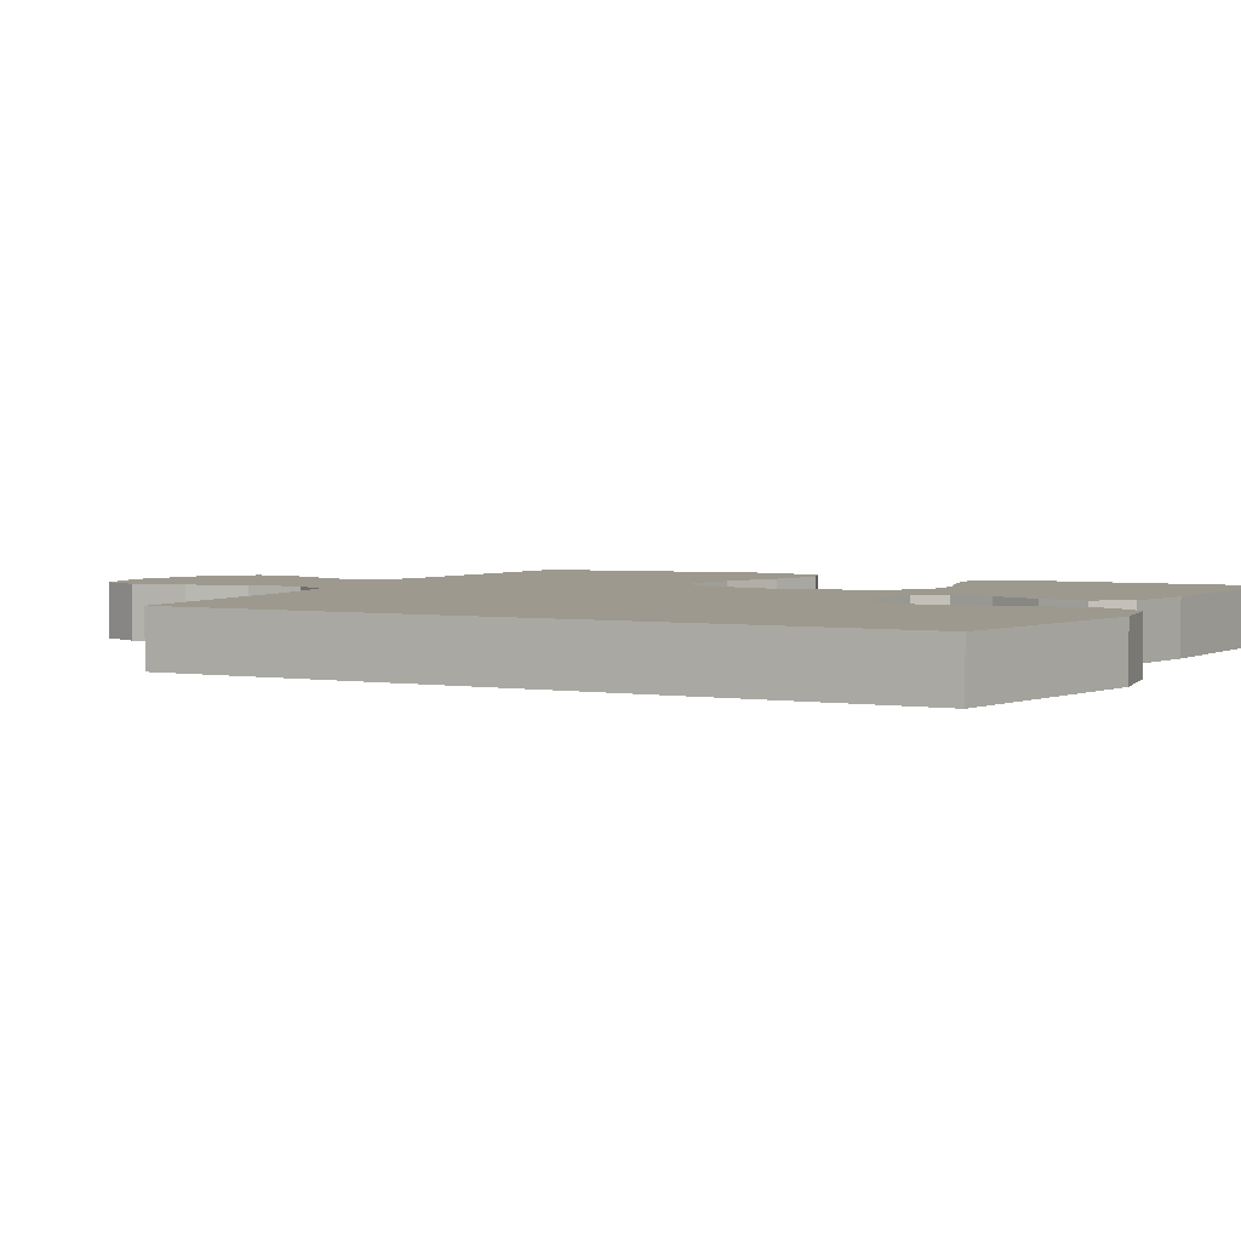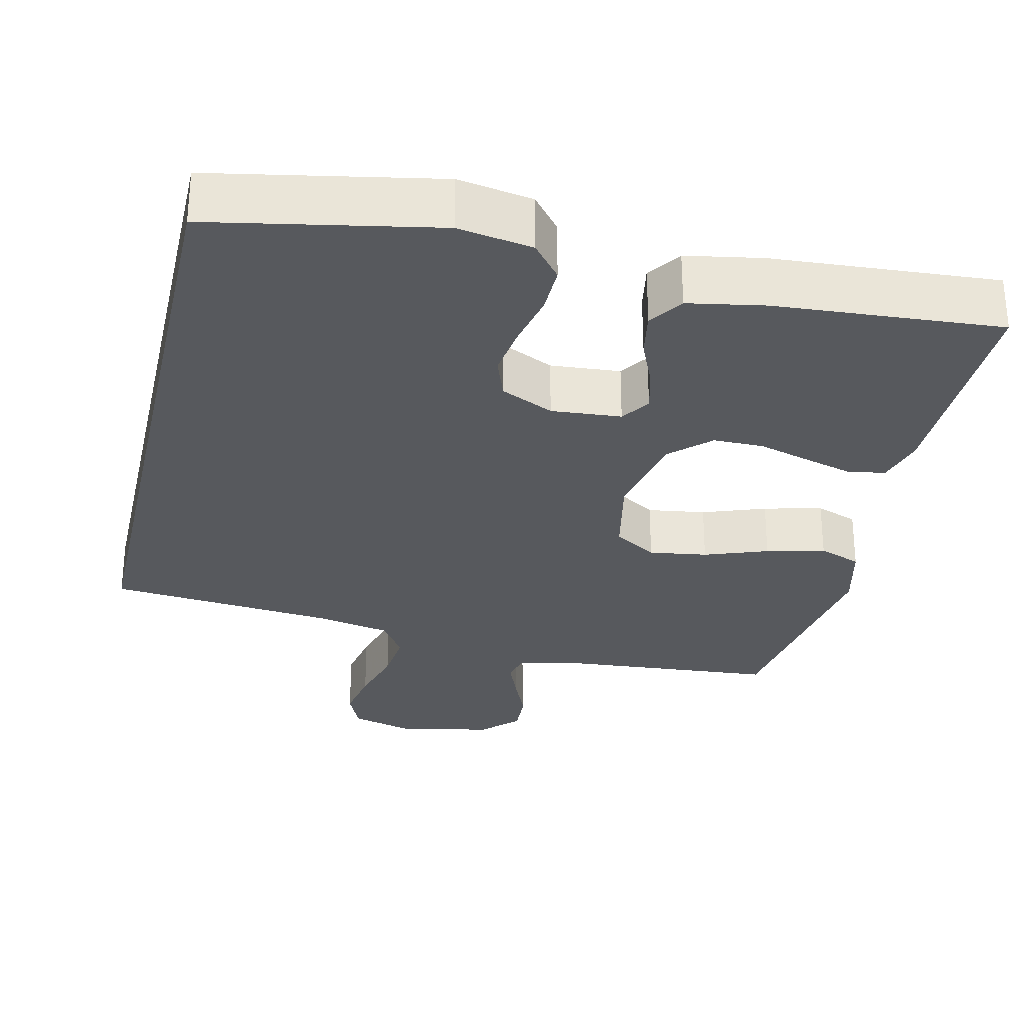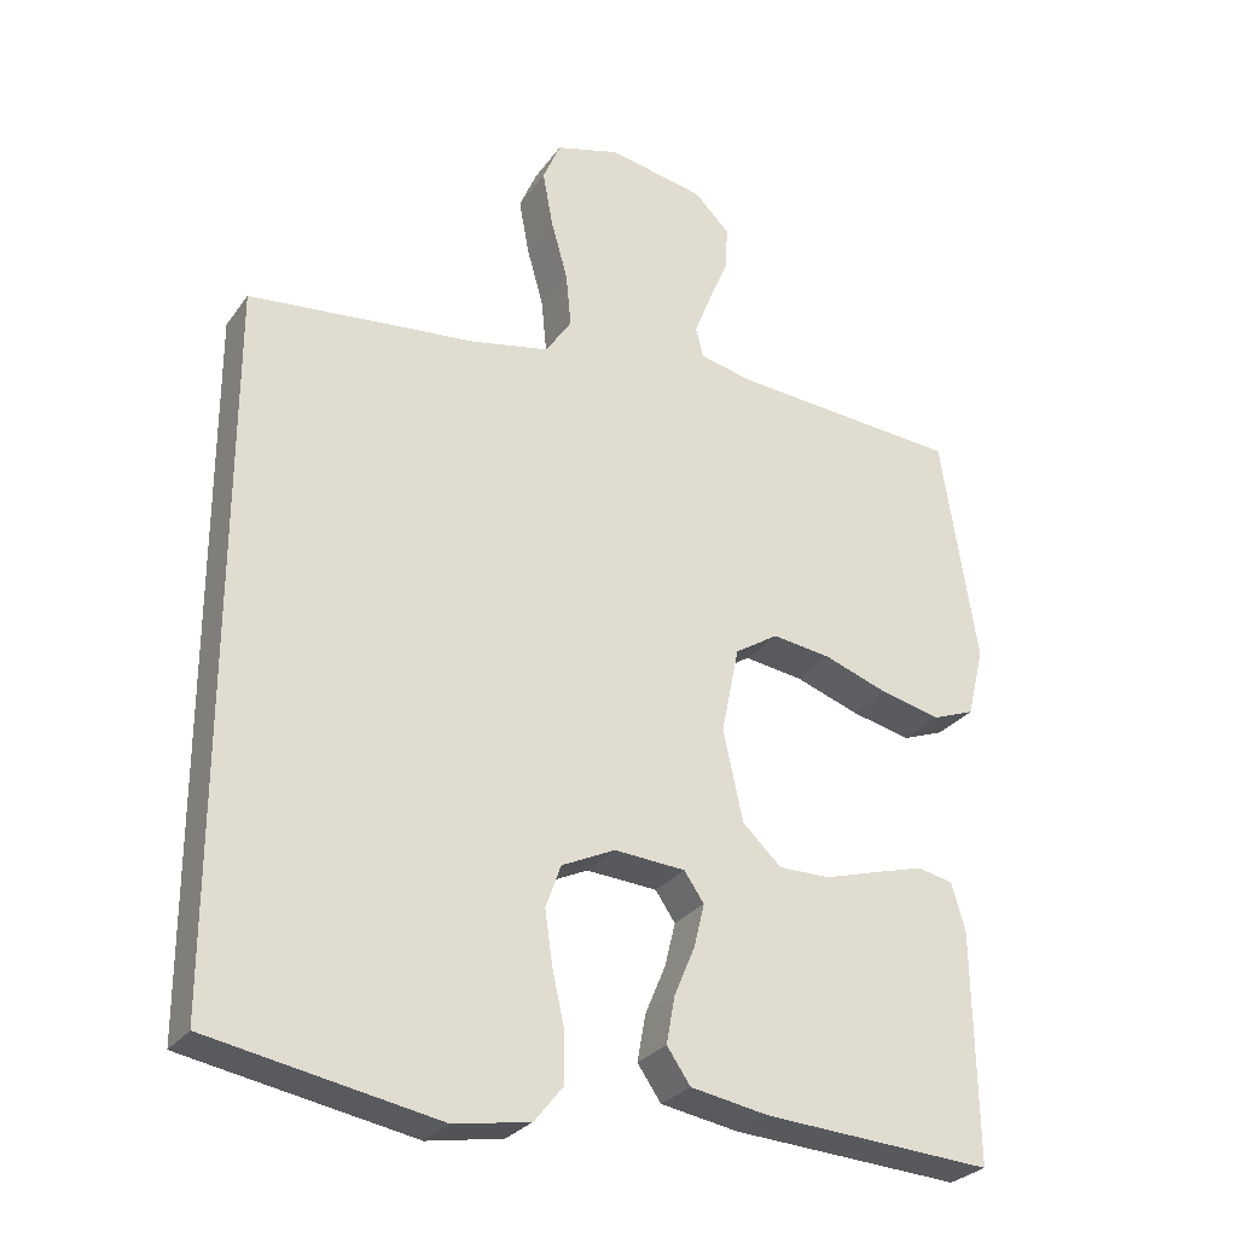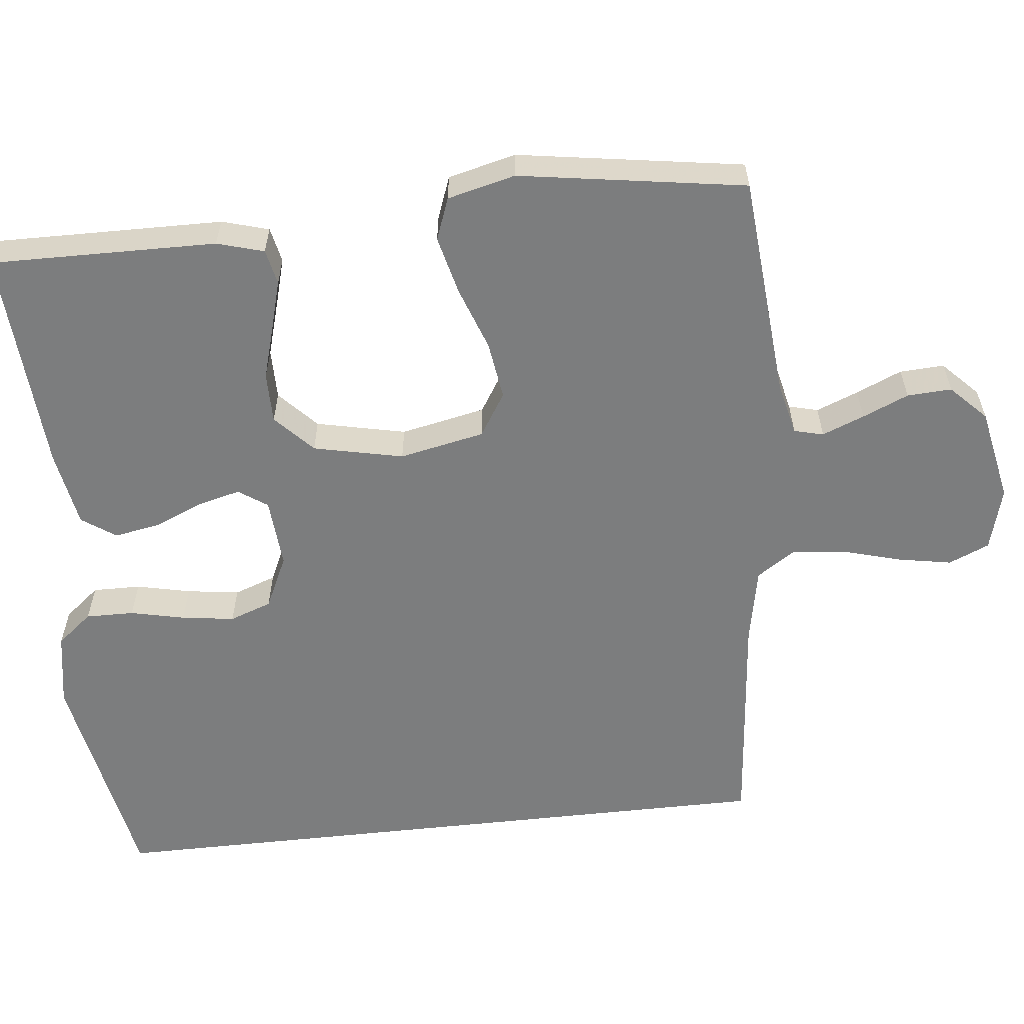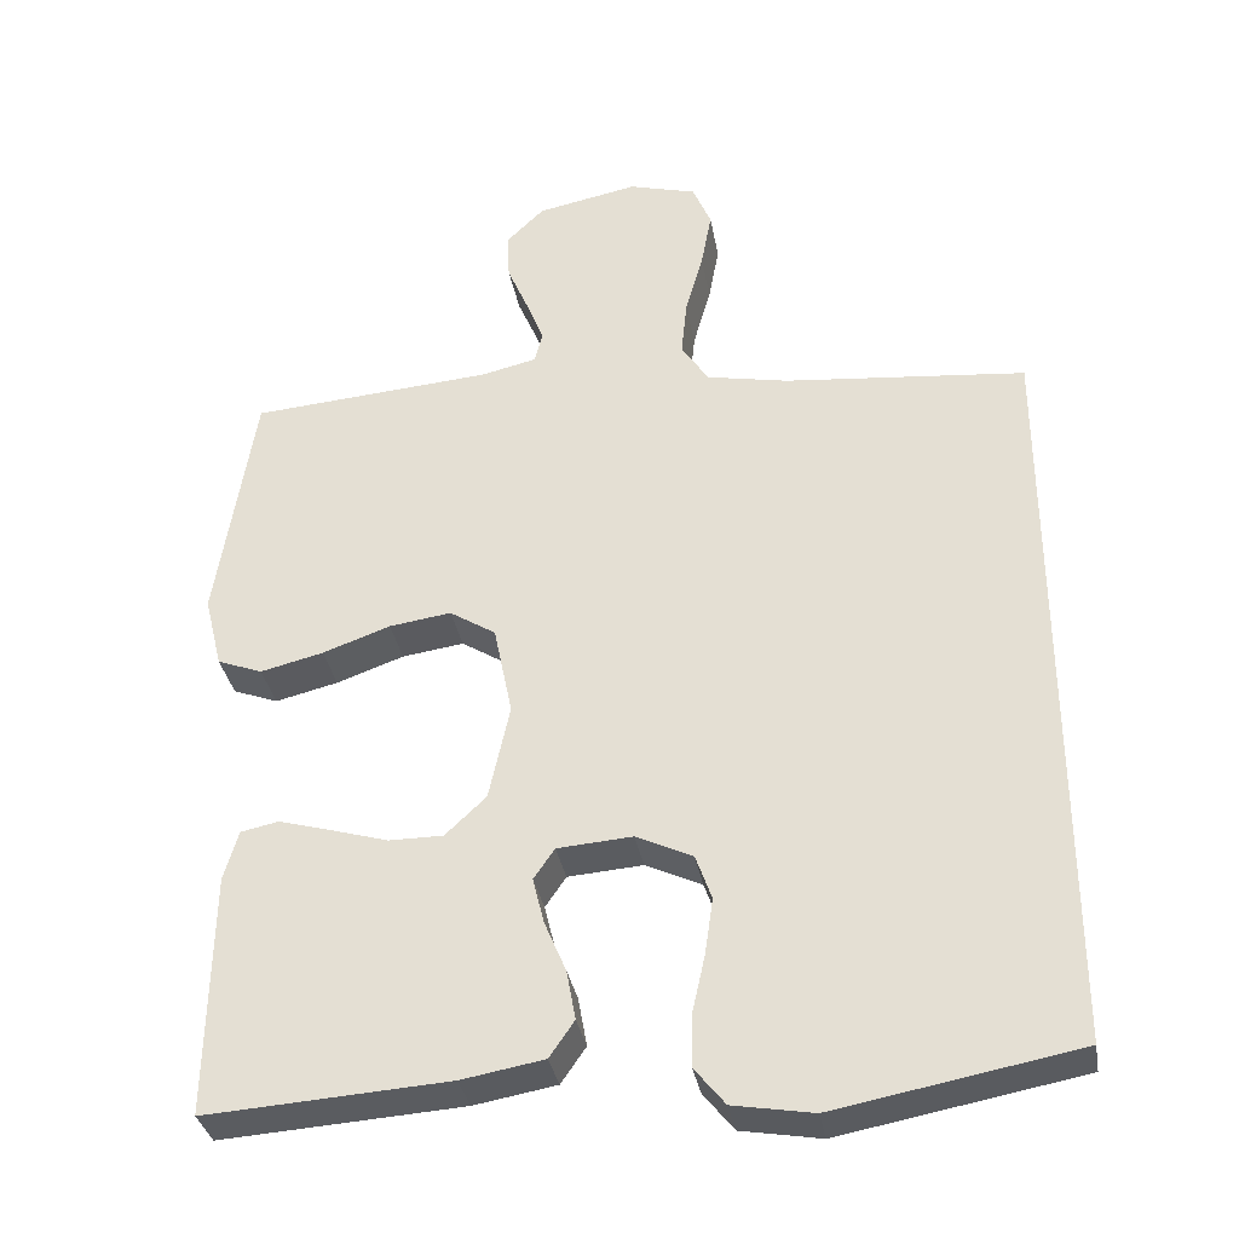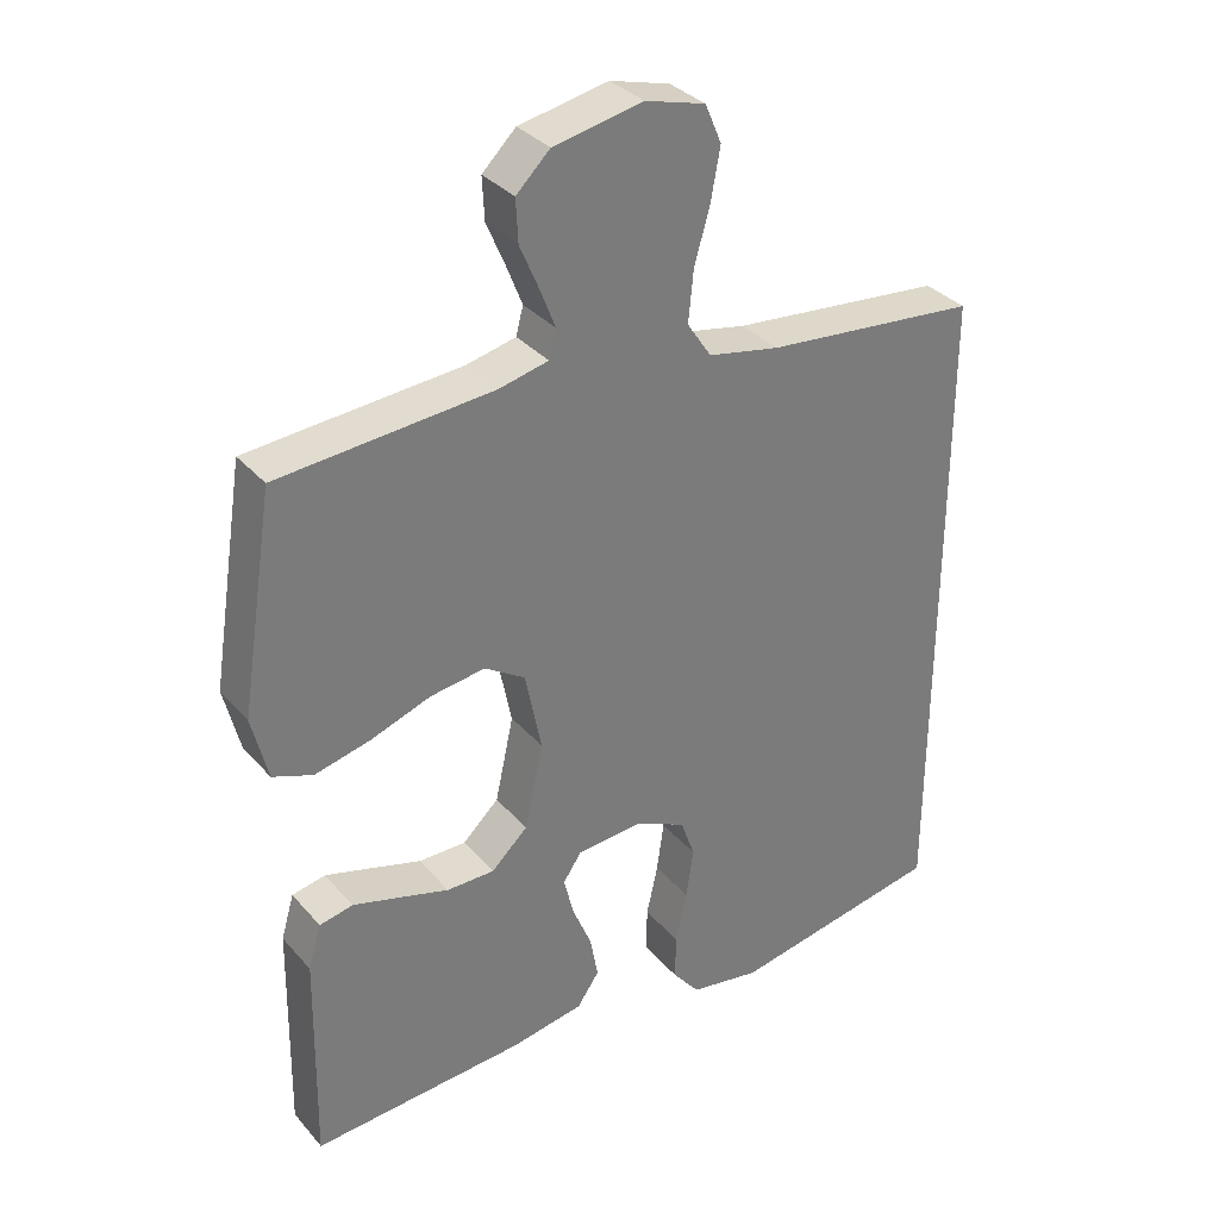
<metadata>
{"format":"obj","ext":"obj","renderer":"f3d","projection":"perspective","resolution":1024,"background":"white","views":[{"elev":3.4,"azim":118.0,"up":"+Y"},{"elev":-29.6,"azim":167.2,"up":"+Y"},{"elev":-27.9,"azim":151.8,"up":"+Z"},{"elev":-59.0,"azim":-83.7,"up":"+Y"},{"elev":-33.9,"azim":9.9,"up":"+Z"},{"elev":33.5,"azim":-34.2,"up":"+Z"}]}
</metadata>
<code>
v -0.5 0.07 0.5
v -0.2 0.07 0.524
v -0.131 0.07 0.54
v -0.121 0.07 0.579
v -0.143 0.07 0.635
v -0.169 0.07 0.696
v -0.172 0.07 0.755
v -0.125 0.07 0.801
v 0 0.07 0.826
v 0.084 0.07 0.803
v 0.107 0.07 0.749
v 0.094 0.07 0.678
v 0.072 0.07 0.6
v 0.065 0.07 0.529
v 0.099 0.07 0.478
v 0.2 0.07 0.458
v 0.5 0.07 0.429
v 0.5 0.07 -0.493
v 0.2 0.07 -0.549
v 0.101 0.07 -0.532
v 0.063 0.07 -0.485
v 0.064 0.07 -0.421
v 0.08 0.07 -0.349
v 0.09 0.07 -0.279
v 0.07 0.07 -0.223
v 0 0.07 -0.19
v -0.093 0.07 -0.197
v -0.119 0.07 -0.235
v -0.105 0.07 -0.292
v -0.078 0.07 -0.356
v -0.067 0.07 -0.417
v -0.098 0.07 -0.462
v -0.2 0.07 -0.48
v -0.5 0.07 -0.5
v -0.495 0.07 -0.2
v -0.477 0.07 -0.138
v -0.43 0.07 -0.128
v -0.366 0.07 -0.146
v -0.294 0.07 -0.167
v -0.227 0.07 -0.167
v -0.176 0.07 -0.119
v -0.15 0.07 0
v -0.173 0.07 0.113
v -0.23 0.07 0.149
v -0.307 0.07 0.138
v -0.391 0.07 0.108
v -0.469 0.07 0.089
v -0.525 0.07 0.11
v -0.547 0.07 0.2
v -0.5 0 0.5
v -0.2 0 0.524
v -0.131 0 0.54
v -0.121 0 0.579
v -0.143 0 0.635
v -0.169 0 0.696
v -0.172 0 0.755
v -0.125 0 0.801
v 0 0 0.826
v 0.084 0 0.803
v 0.107 0 0.749
v 0.094 0 0.678
v 0.072 0 0.6
v 0.065 0 0.529
v 0.099 0 0.478
v 0.2 0 0.458
v 0.5 0 0.429
v 0.5 0 -0.493
v 0.2 0 -0.549
v 0.101 0 -0.532
v 0.063 0 -0.485
v 0.064 0 -0.421
v 0.08 0 -0.349
v 0.09 0 -0.279
v 0.07 0 -0.223
v 0 0 -0.19
v -0.093 0 -0.197
v -0.119 0 -0.235
v -0.105 0 -0.292
v -0.078 0 -0.356
v -0.067 0 -0.417
v -0.098 0 -0.462
v -0.2 0 -0.48
v -0.5 0 -0.5
v -0.495 0 -0.2
v -0.477 0 -0.138
v -0.43 0 -0.128
v -0.366 0 -0.146
v -0.294 0 -0.167
v -0.227 0 -0.167
v -0.176 0 -0.119
v -0.15 0 0
v -0.173 0 0.113
v -0.23 0 0.149
v -0.307 0 0.138
v -0.391 0 0.108
v -0.469 0 0.089
v -0.525 0 0.11
v -0.547 0 0.2
f 49 1 2
f 48 49 2
f 47 48 2
f 46 47 2
f 45 46 2
f 44 45 2 3
f 43 44 3 4
f 42 43 4
f 37 38 39
f 36 37 39
f 35 36 39
f 34 35 39
f 33 34 39
f 32 33 39
f 31 32 39
f 30 31 39
f 29 30 39
f 28 29 39 40
f 27 28 40 41
f 21 22 23
f 20 21 23
f 19 20 23
f 18 19 23
f 17 18 23
f 16 17 23 24
f 15 16 24 25
f 11 12 13
f 10 11 13
f 9 10 13
f 8 9 13
f 7 8 13
f 6 7 13
f 5 6 13
f 4 5 13 14
f 15 25 26
f 14 15 26
f 4 14 26
f 42 4 26
f 26 27 41 42
f 51 50 98
f 51 98 97
f 51 97 96
f 51 96 95
f 51 95 94
f 52 51 94 93
f 53 52 93 92
f 53 92 91
f 88 87 86
f 88 86 85
f 88 85 84
f 88 84 83
f 88 83 82
f 88 82 81
f 88 81 80
f 88 80 79
f 88 79 78
f 89 88 78 77
f 90 89 77 76
f 72 71 70
f 72 70 69
f 72 69 68
f 72 68 67
f 72 67 66
f 73 72 66 65
f 74 73 65 64
f 62 61 60
f 62 60 59
f 62 59 58
f 62 58 57
f 62 57 56
f 62 56 55
f 62 55 54
f 63 62 54 53
f 75 74 64
f 75 64 63
f 75 63 53
f 75 53 91
f 91 90 76 75
f 1 50 51 2
f 2 51 52 3
f 3 52 53 4
f 4 53 54 5
f 5 54 55 6
f 6 55 56 7
f 7 56 57 8
f 8 57 58 9
f 9 58 59 10
f 10 59 60 11
f 11 60 61 12
f 12 61 62 13
f 13 62 63 14
f 14 63 64 15
f 15 64 65 16
f 16 65 66 17
f 17 66 67 18
f 18 67 68 19
f 19 68 69 20
f 20 69 70 21
f 21 70 71 22
f 22 71 72 23
f 23 72 73 24
f 24 73 74 25
f 25 74 75 26
f 26 75 76 27
f 27 76 77 28
f 28 77 78 29
f 29 78 79 30
f 30 79 80 31
f 31 80 81 32
f 32 81 82 33
f 33 82 83 34
f 34 83 84 35
f 35 84 85 36
f 36 85 86 37
f 37 86 87 38
f 38 87 88 39
f 39 88 89 40
f 40 89 90 41
f 41 90 91 42
f 42 91 92 43
f 43 92 93 44
f 44 93 94 45
f 45 94 95 46
f 46 95 96 47
f 47 96 97 48
f 48 97 98 49
f 49 98 50 1

</code>
